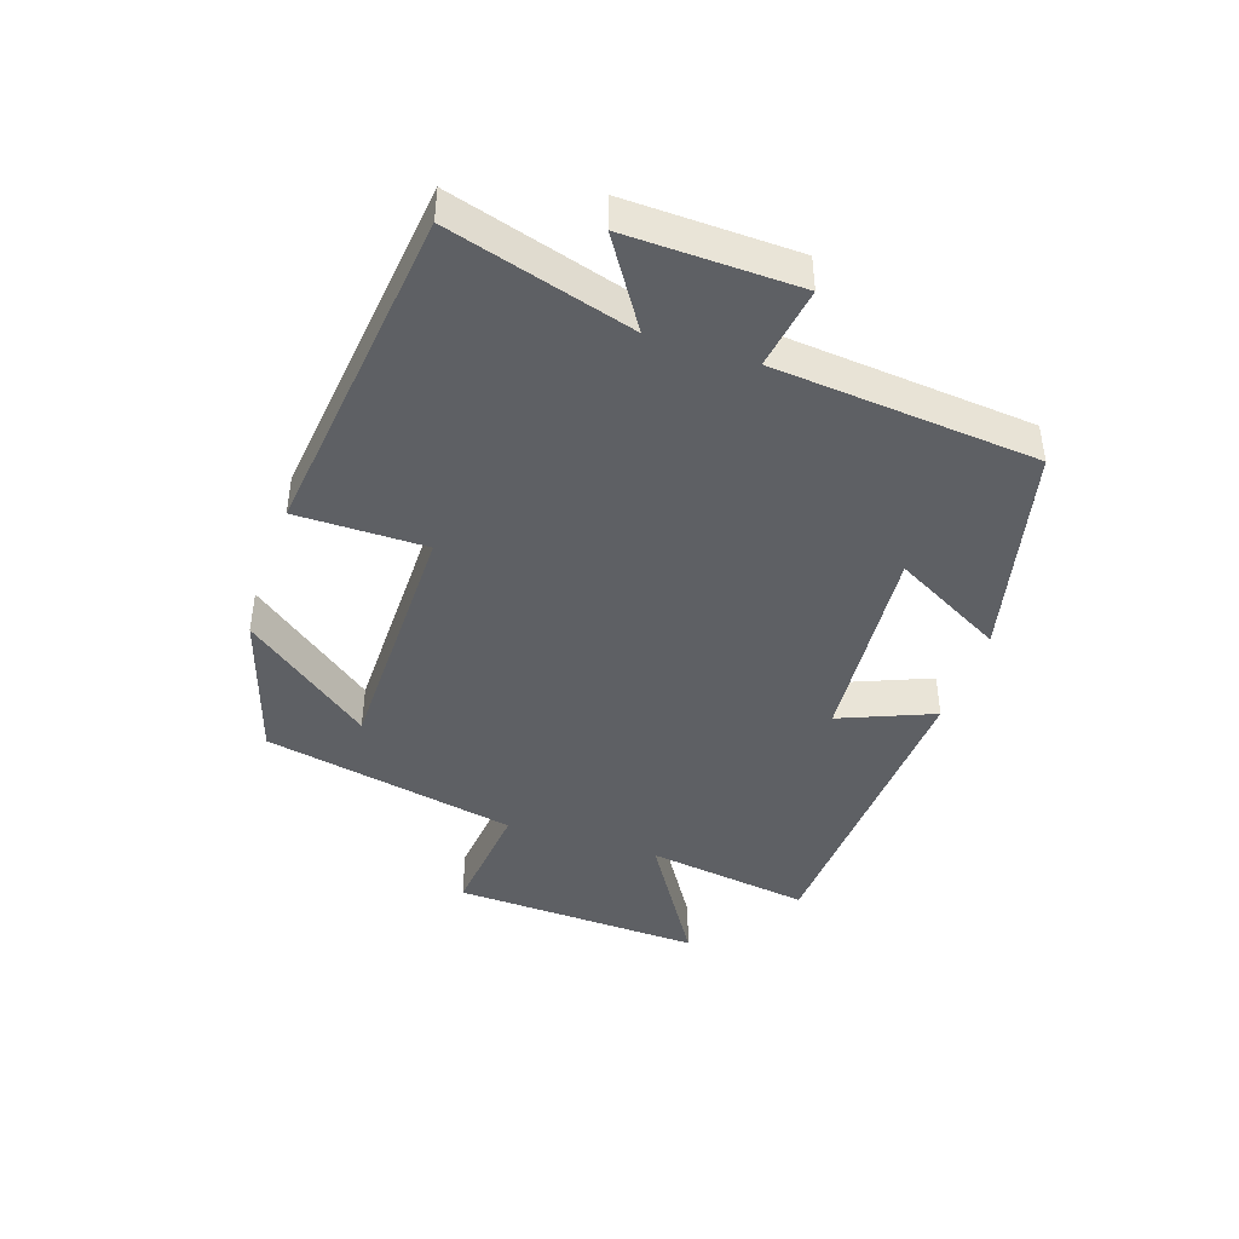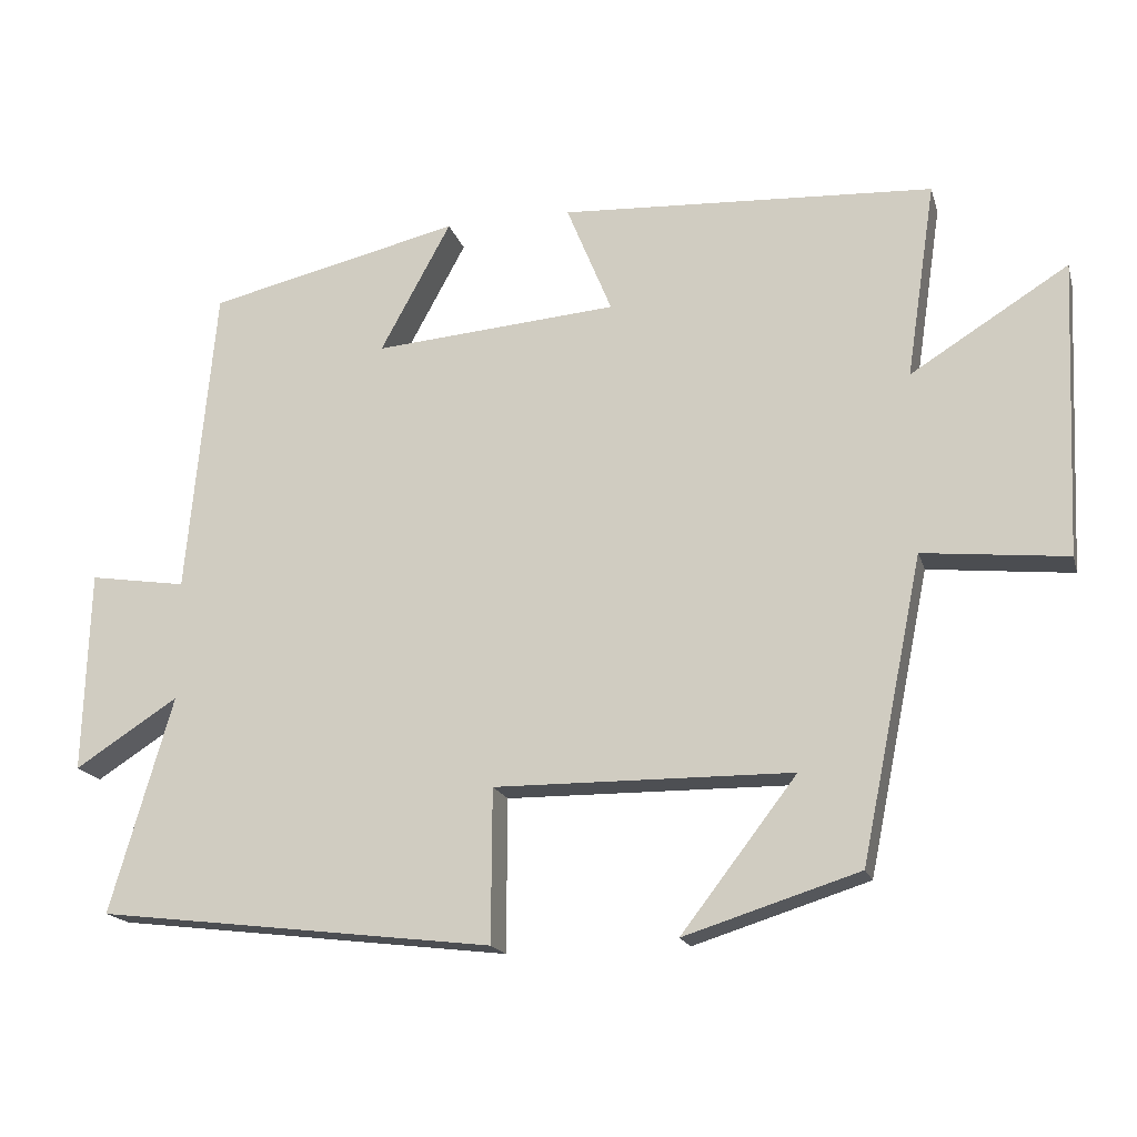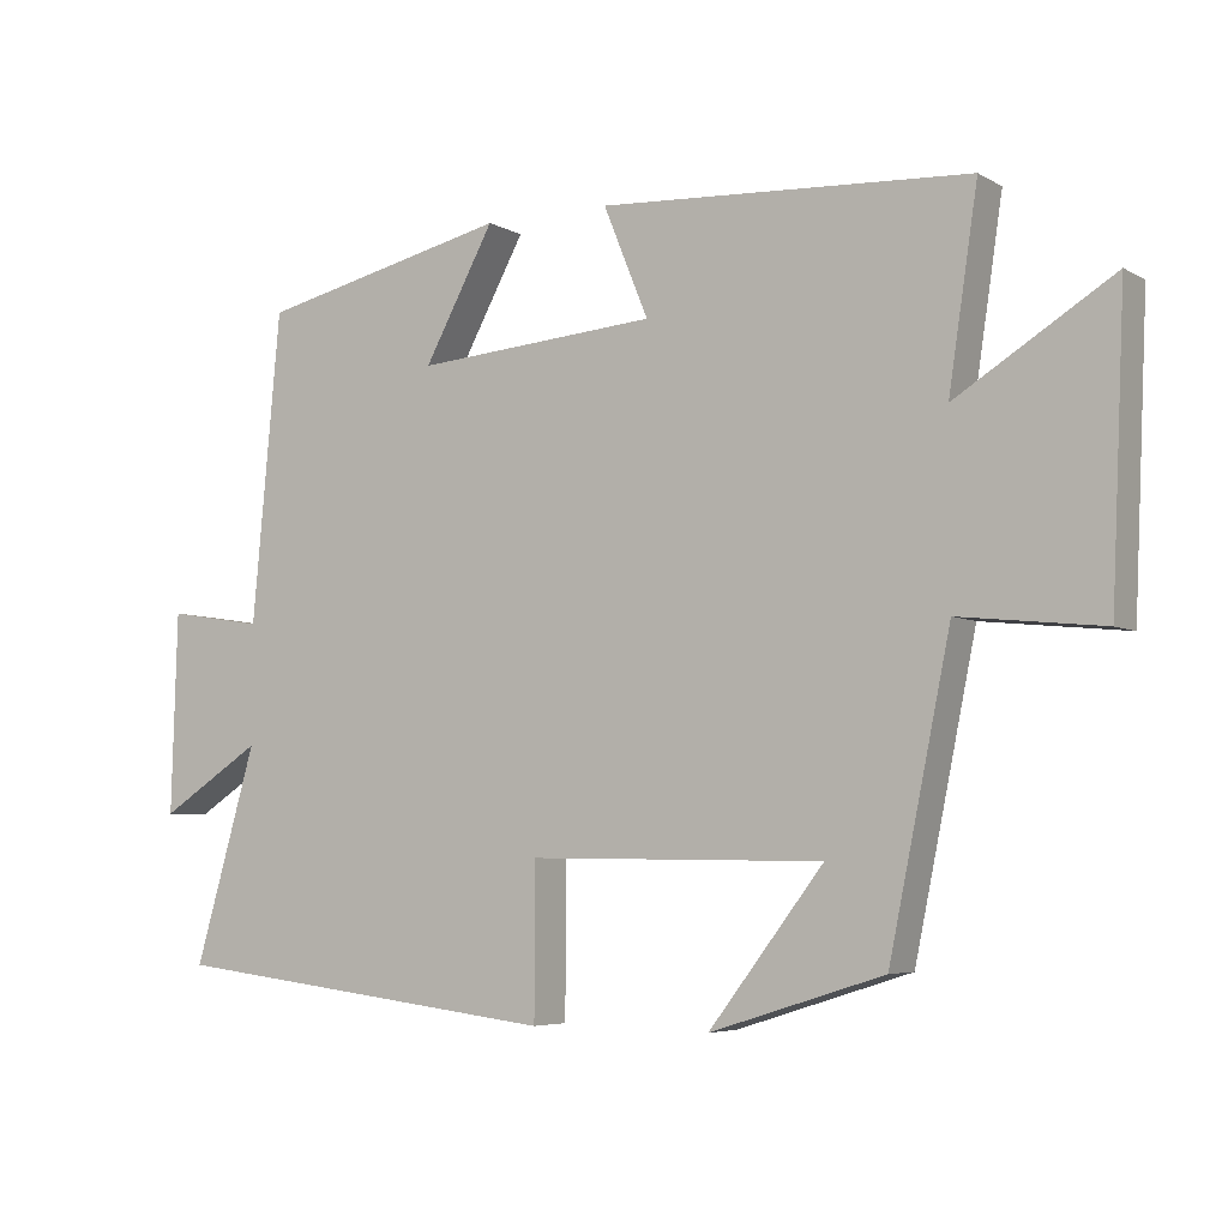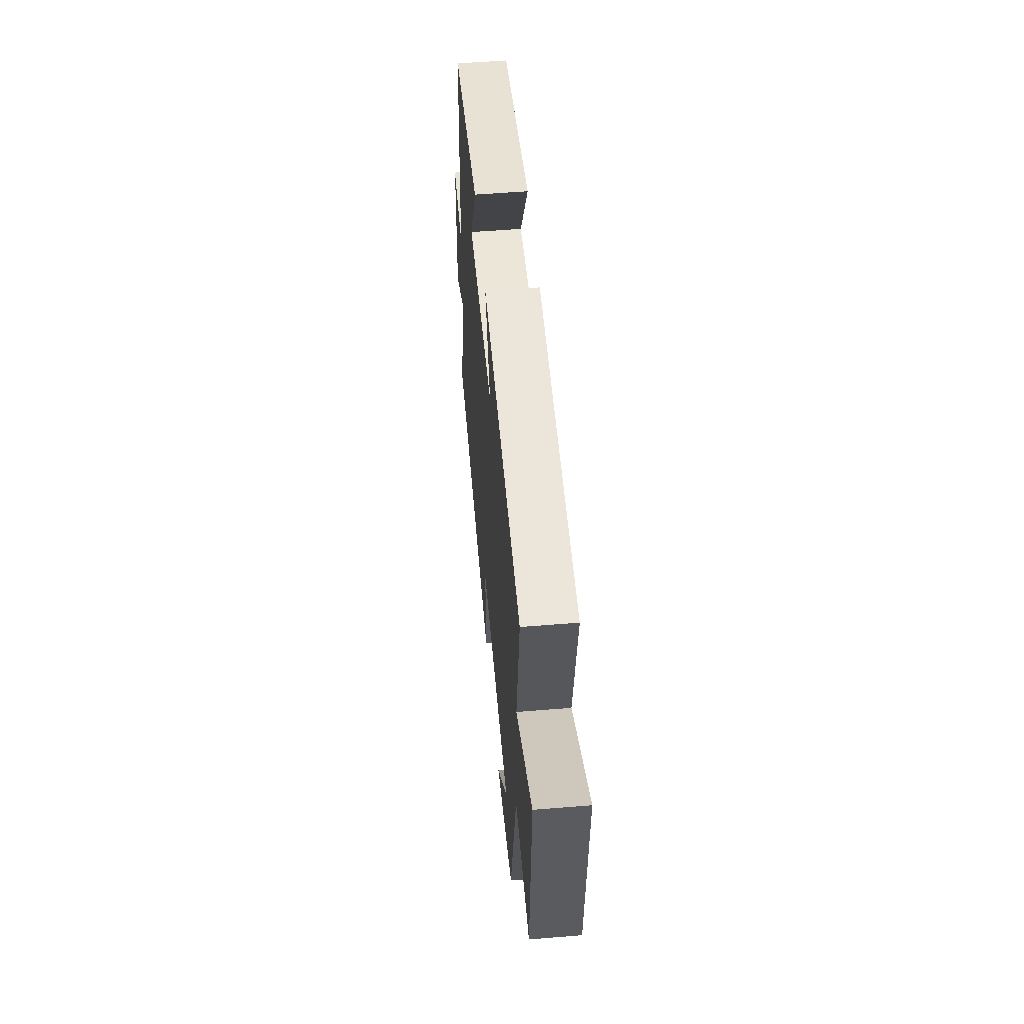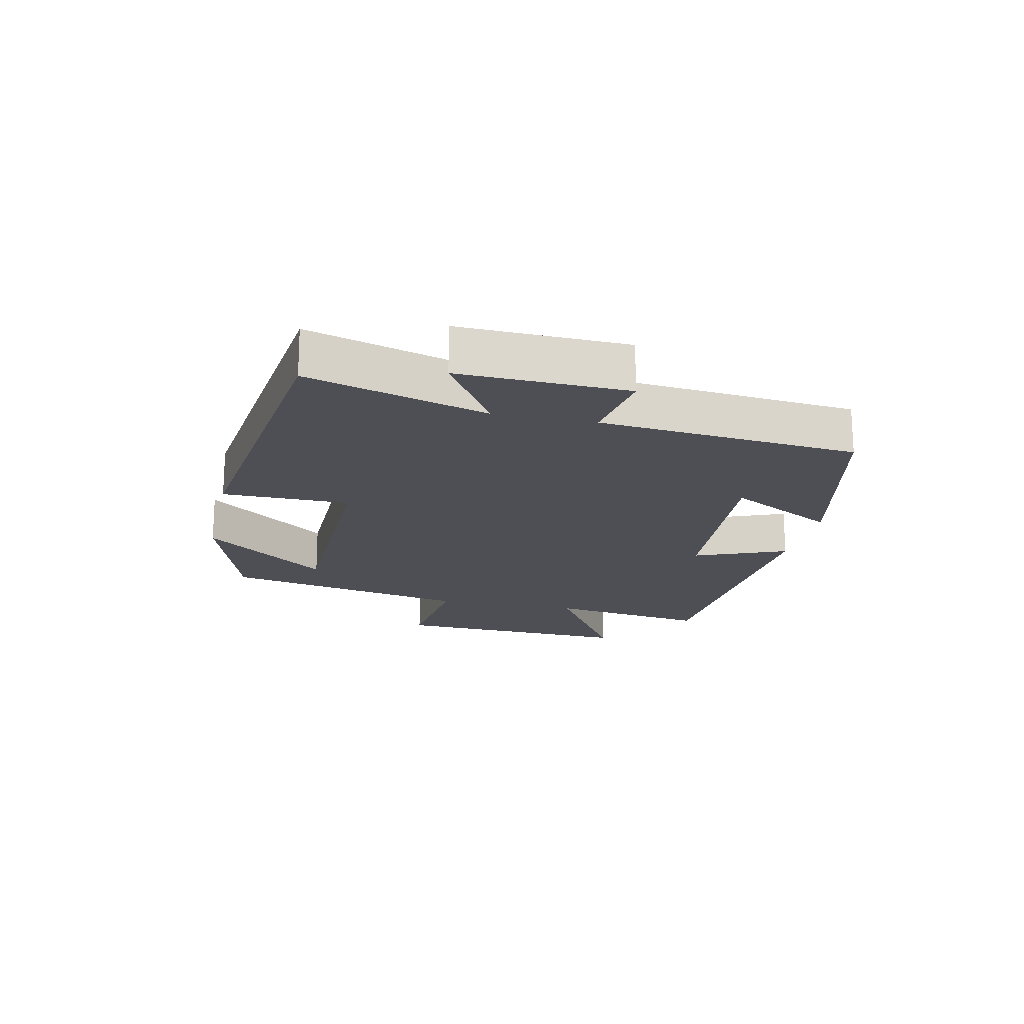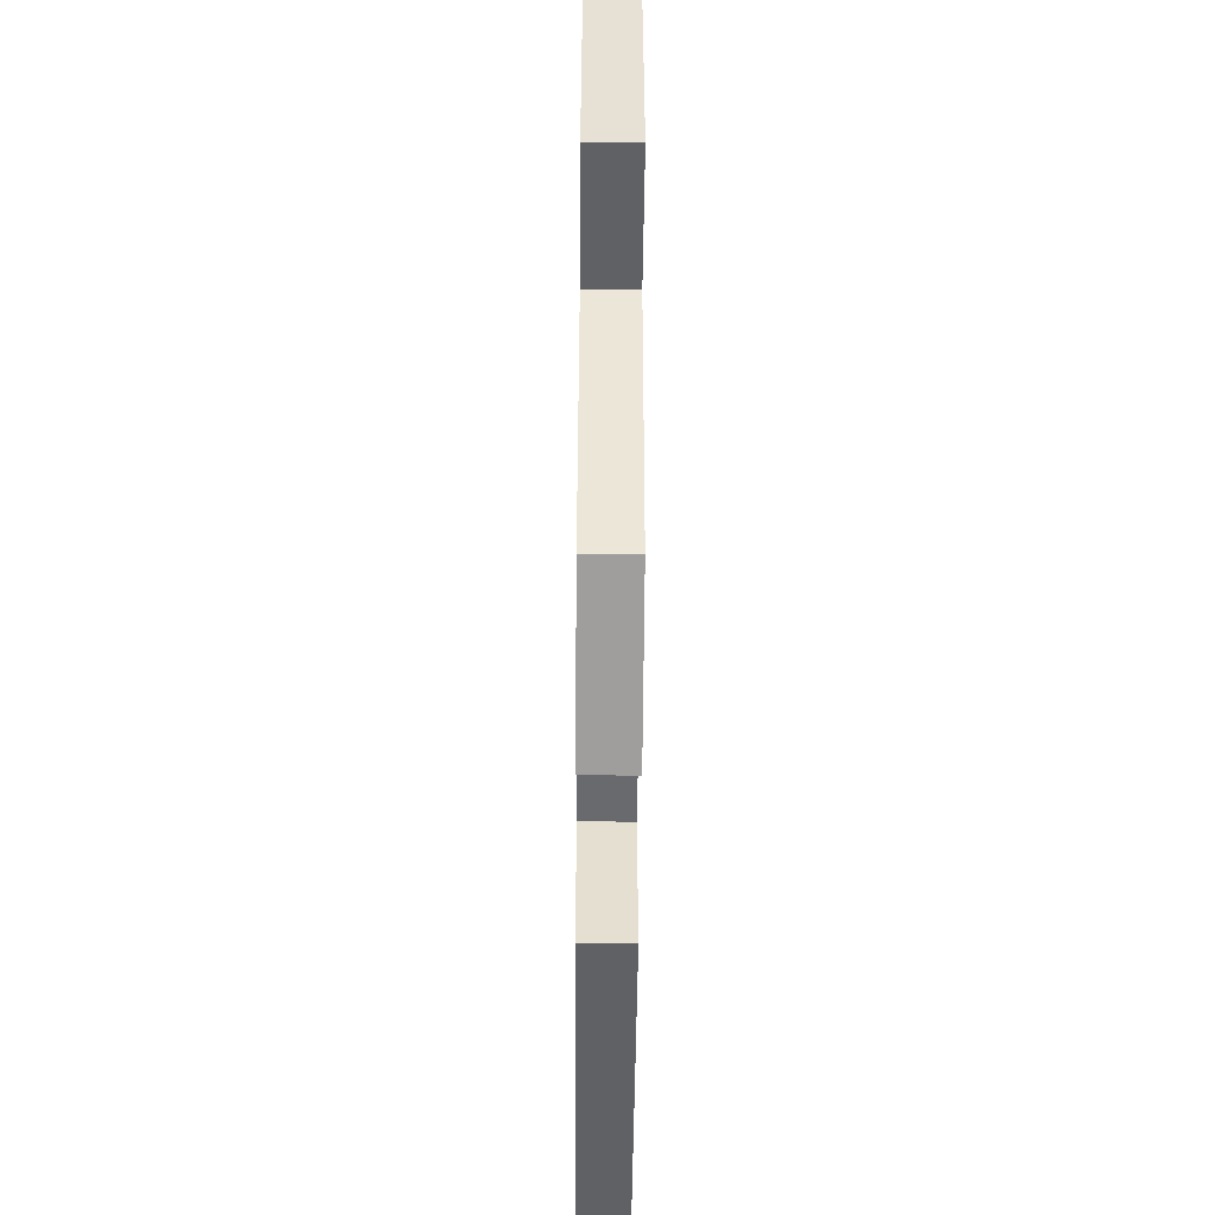
<metadata>
{"format":"obj","ext":"obj","renderer":"f3d","projection":"perspective","resolution":1024,"background":"white","views":[{"elev":-43.1,"azim":-108.4,"up":"+Y"},{"elev":-17.7,"azim":14.7,"up":"+Z"},{"elev":-5.3,"azim":31.5,"up":"+Z"},{"elev":54.3,"azim":85.0,"up":"+Z"},{"elev":-18.3,"azim":-102.5,"up":"+Y"},{"elev":-53.6,"azim":89.5,"up":"+Z"}]}
</metadata>
<code>
v 0.539 0.07 0.473
v 0.5 0.07 0.214
v 0.709 0.07 0.344
v 0.691 0.07 -0.048
v 0.5 0.07 -0.028
v 0.418 0.07 -0.427
v 0.186 0.07 -0.5
v 0.339 0.07 -0.301
v -0.055 0.07 -0.297
v -0.056 0.07 -0.5
v -0.583 0.07 -0.437
v -0.5 0.07 -0.15
v -0.637 0.07 -0.238
v -0.629 0.07 0.03
v -0.5 0.07 0.01
v -0.462 0.07 0.422
v -0.126 0.07 0.5
v -0.22 0.07 0.327
v 0.104 0.07 0.353
v 0.044 0.07 0.5
v 0.539 0 0.473
v 0.5 0 0.214
v 0.709 0 0.344
v 0.691 0 -0.048
v 0.5 0 -0.028
v 0.418 0 -0.427
v 0.186 0 -0.5
v 0.339 0 -0.301
v -0.055 0 -0.297
v -0.056 0 -0.5
v -0.583 0 -0.437
v -0.5 0 -0.15
v -0.637 0 -0.238
v -0.629 0 0.03
v -0.5 0 0.01
v -0.462 0 0.422
v -0.126 0 0.5
v -0.22 0 0.327
v 0.104 0 0.353
v 0.044 0 0.5
f 19 20 1 2
f 18 19 2
f 15 16 17 18
f 15 18 2
f 12 13 14 15
f 12 15 2
f 9 10 11 12
f 8 9 12 2
f 6 7 8
f 5 6 8 2
f 2 3 4 5
f 22 21 40 39
f 22 39 38
f 38 37 36 35
f 22 38 35
f 35 34 33 32
f 22 35 32
f 32 31 30 29
f 22 32 29 28
f 28 27 26
f 22 28 26 25
f 25 24 23 22
f 1 21 22 2
f 2 22 23 3
f 3 23 24 4
f 4 24 25 5
f 5 25 26 6
f 6 26 27 7
f 7 27 28 8
f 8 28 29 9
f 9 29 30 10
f 10 30 31 11
f 11 31 32 12
f 12 32 33 13
f 13 33 34 14
f 14 34 35 15
f 15 35 36 16
f 16 36 37 17
f 17 37 38 18
f 18 38 39 19
f 19 39 40 20
f 20 40 21 1

</code>
